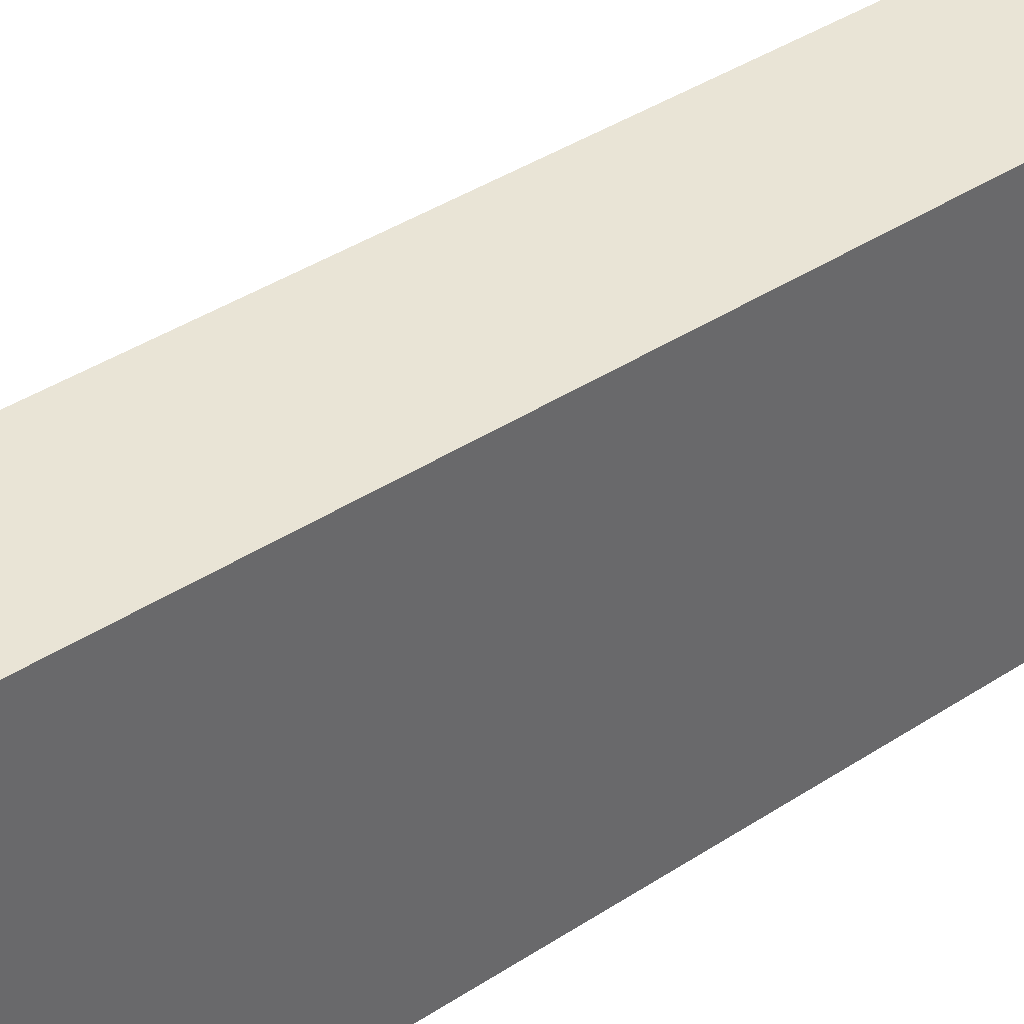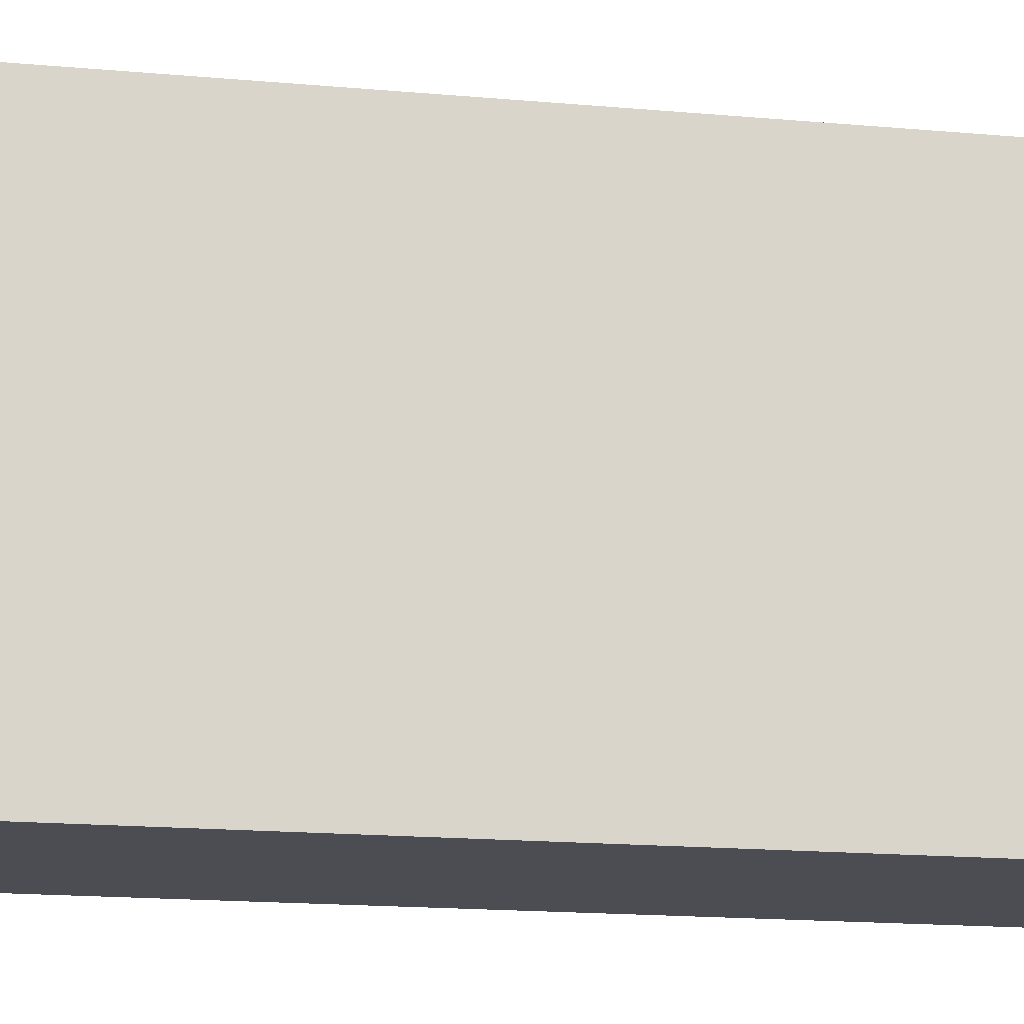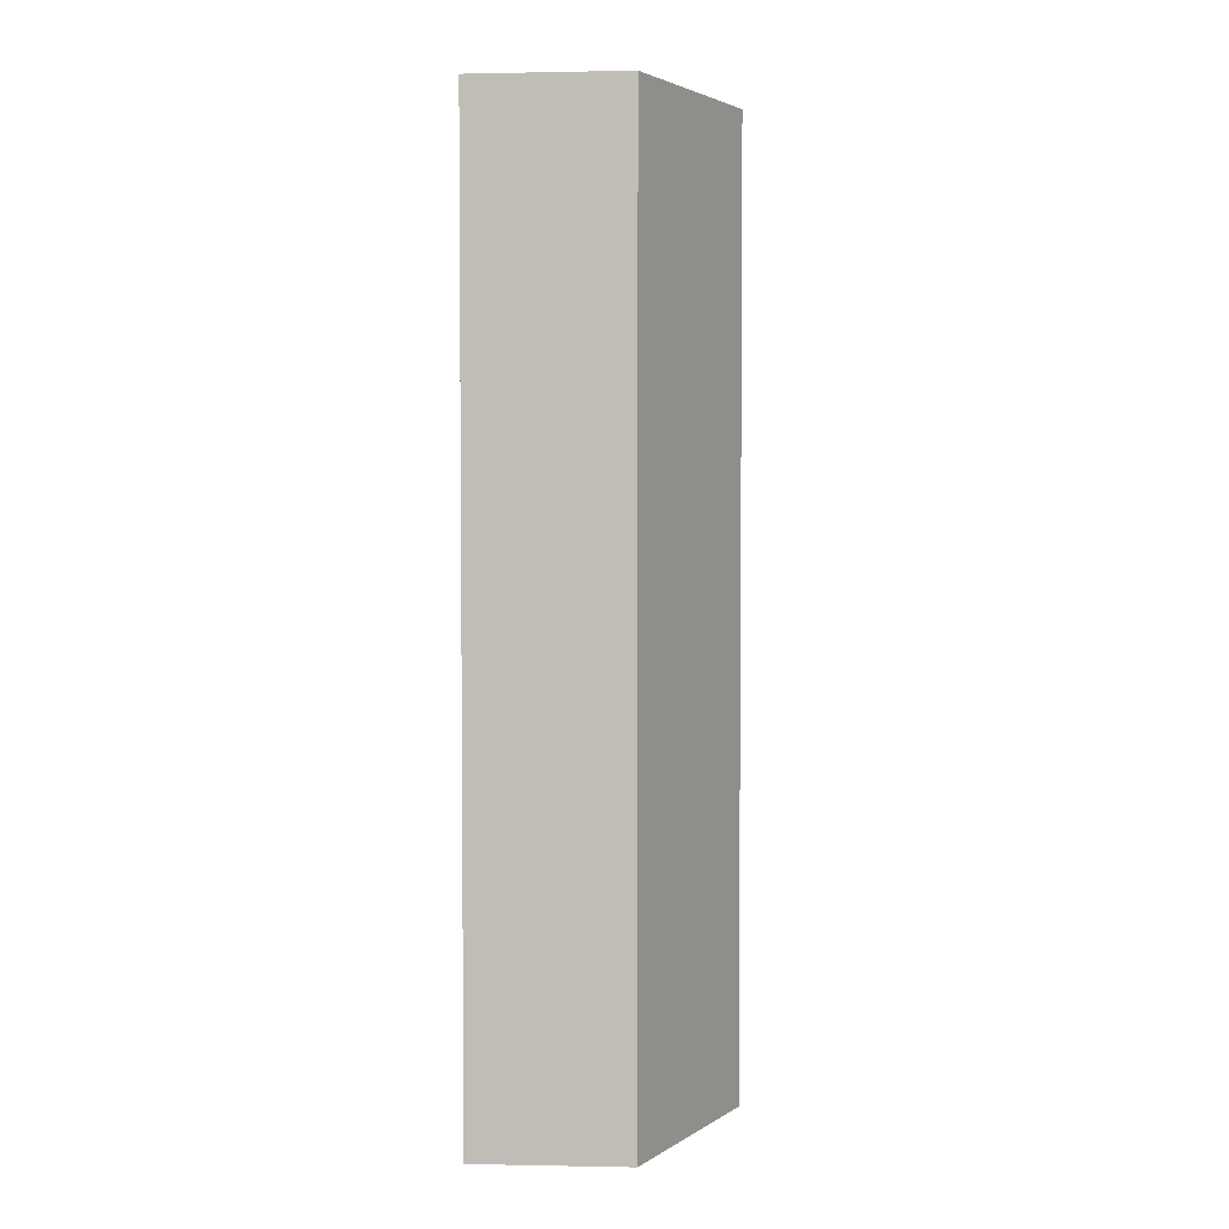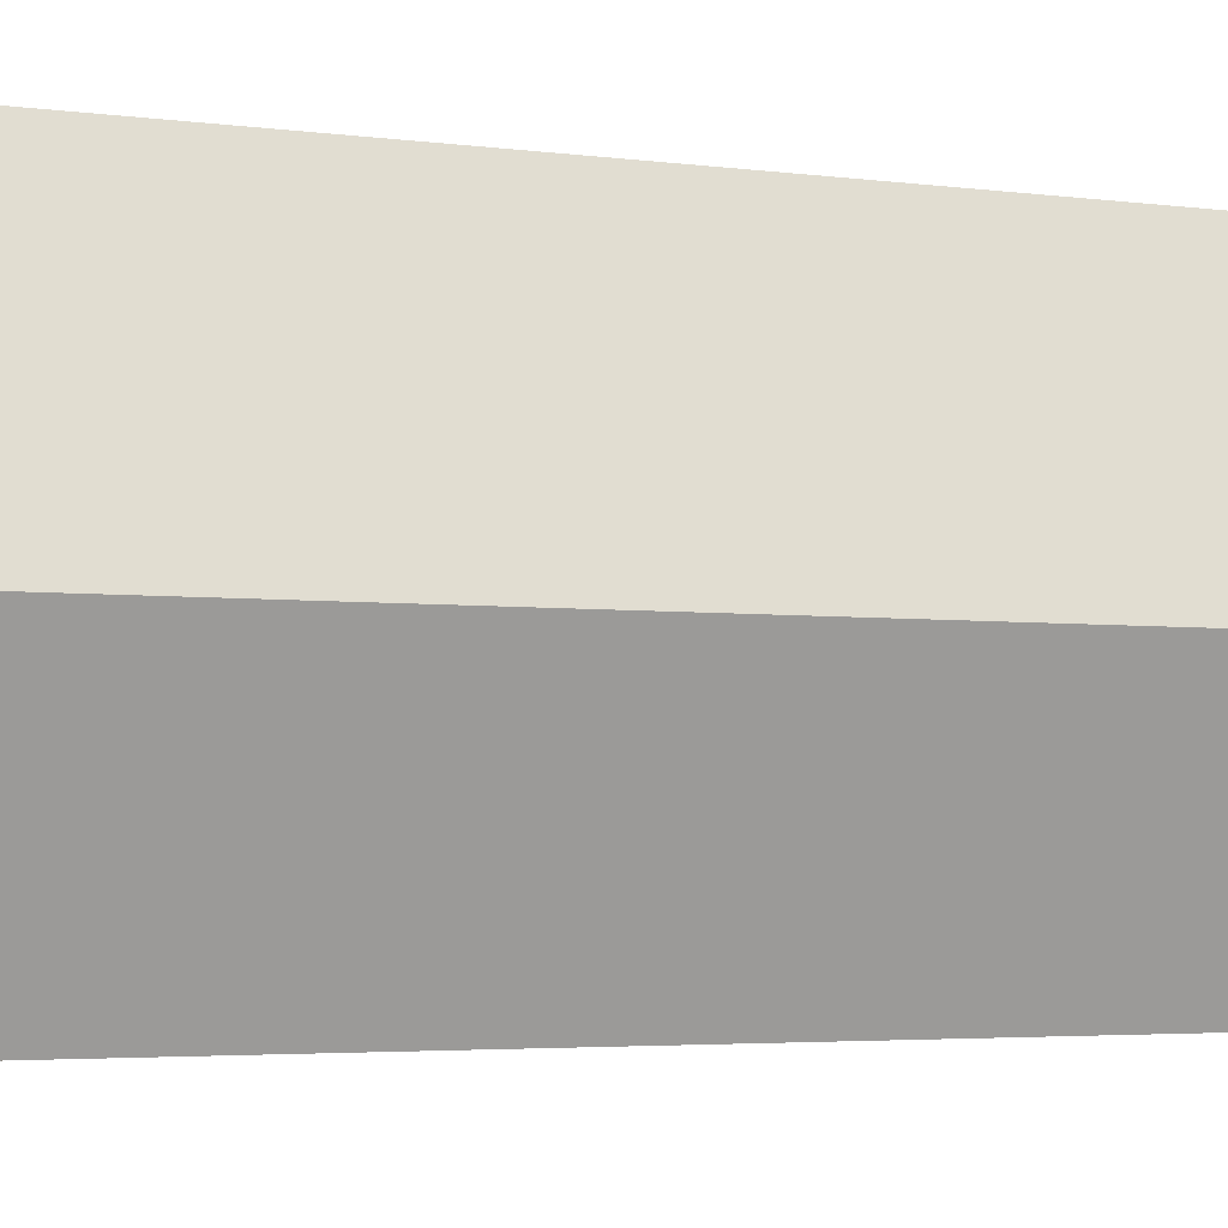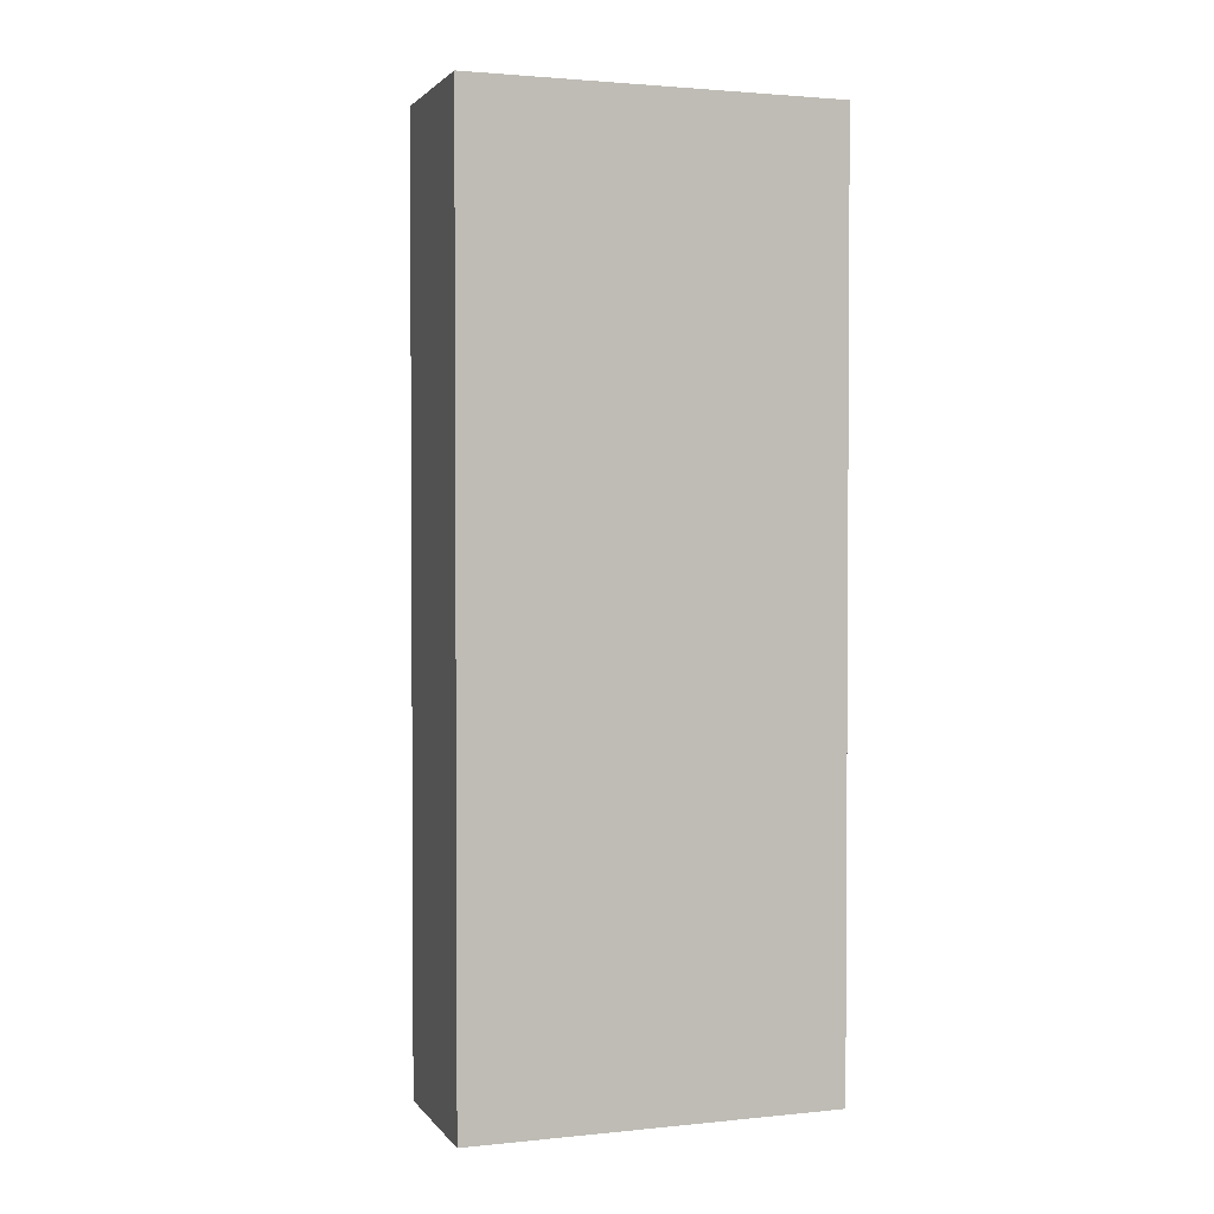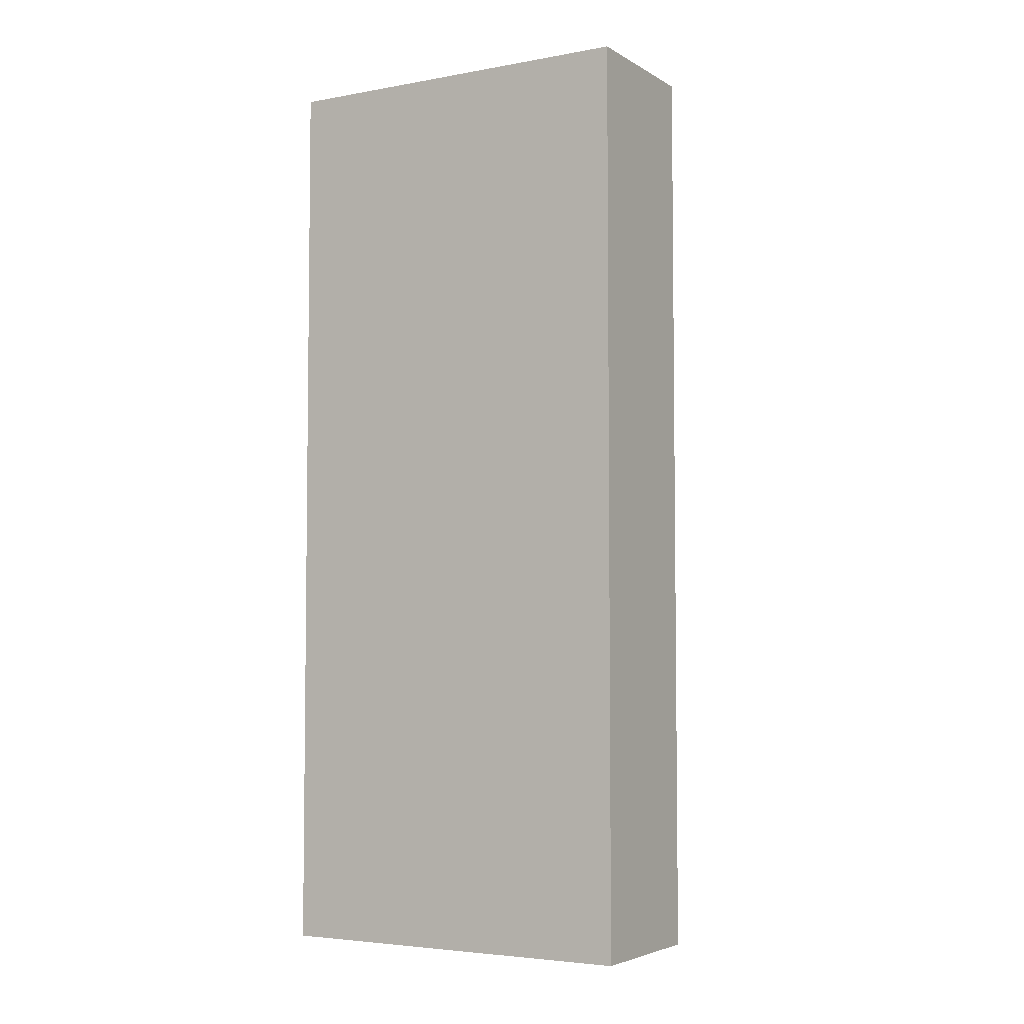
<metadata>
{"format":"obj","ext":"obj","renderer":"f3d","projection":"perspective","resolution":1024,"background":"white","views":[{"elev":40.5,"azim":51.2,"up":"+Y"},{"elev":-15.8,"azim":79.0,"up":"+Y"},{"elev":3.4,"azim":-175.3,"up":"+Z"},{"elev":-3.1,"azim":-119.3,"up":"+Y"},{"elev":2.1,"azim":70.6,"up":"+Z"},{"elev":-4.5,"azim":119.7,"up":"+Z"}]}
</metadata>
<code>
v 3.532e+05 2.772e+06 0
v 3.532e+05 2.772e+06 0
v 3.532e+05 2.772e+06 0
v 3.532e+05 2.772e+06 0
v 3.532e+05 2.772e+06 0
v 3.532e+05 2.772e+06 20.53
v 3.532e+05 2.772e+06 20.53
v 3.532e+05 2.772e+06 20.53
v 3.532e+05 2.772e+06 20.53
v 3.532e+05 2.772e+06 20.53
f 1 6 7 2
f 2 7 8 3
f 3 8 9 4
f 4 9 10 5
f 5 10 6 1
v 3.532e+05 2.772e+06 20.53
v 3.532e+05 2.772e+06 20.53
v 3.532e+05 2.772e+06 20.53
v 3.532e+05 2.772e+06 20.53
v 3.532e+05 2.772e+06 20.53
f 15 14 13 12 11

</code>
